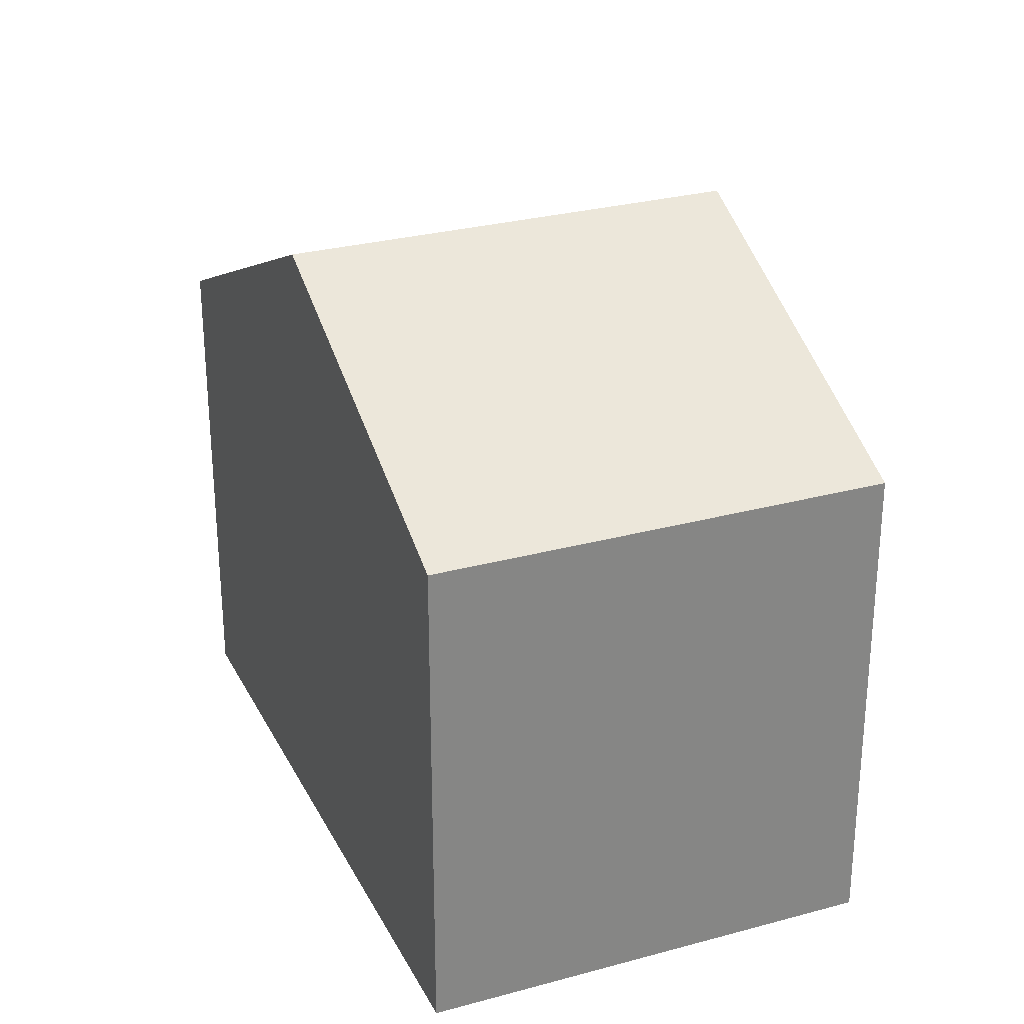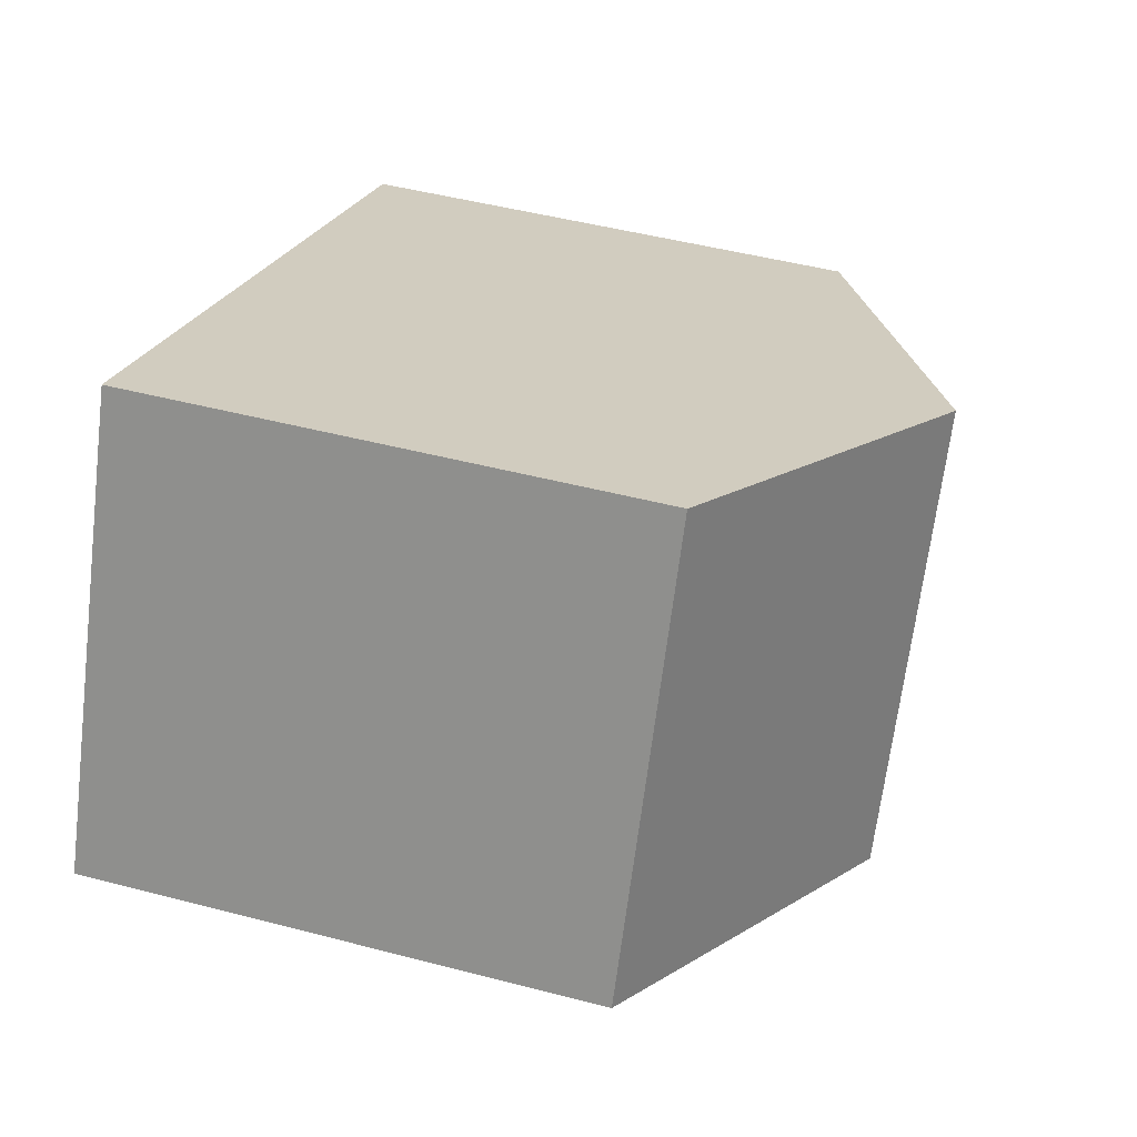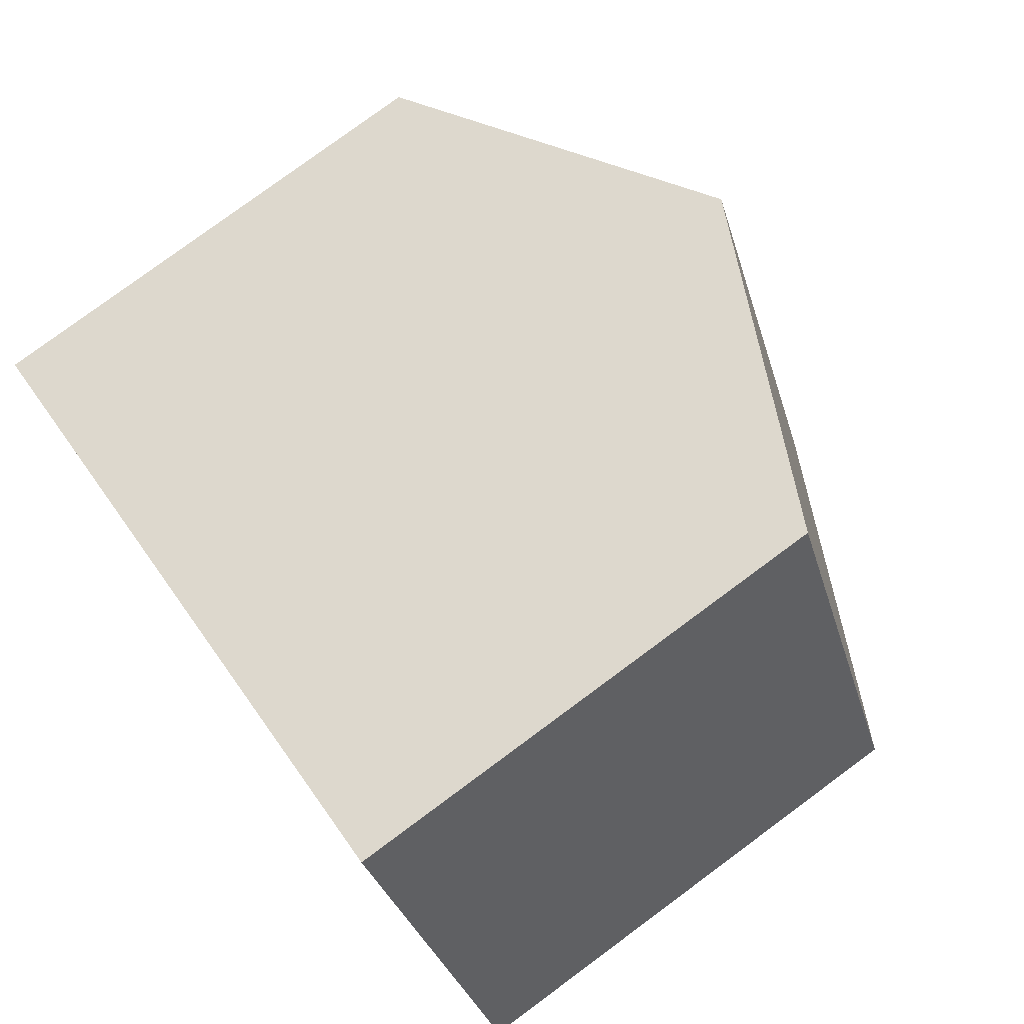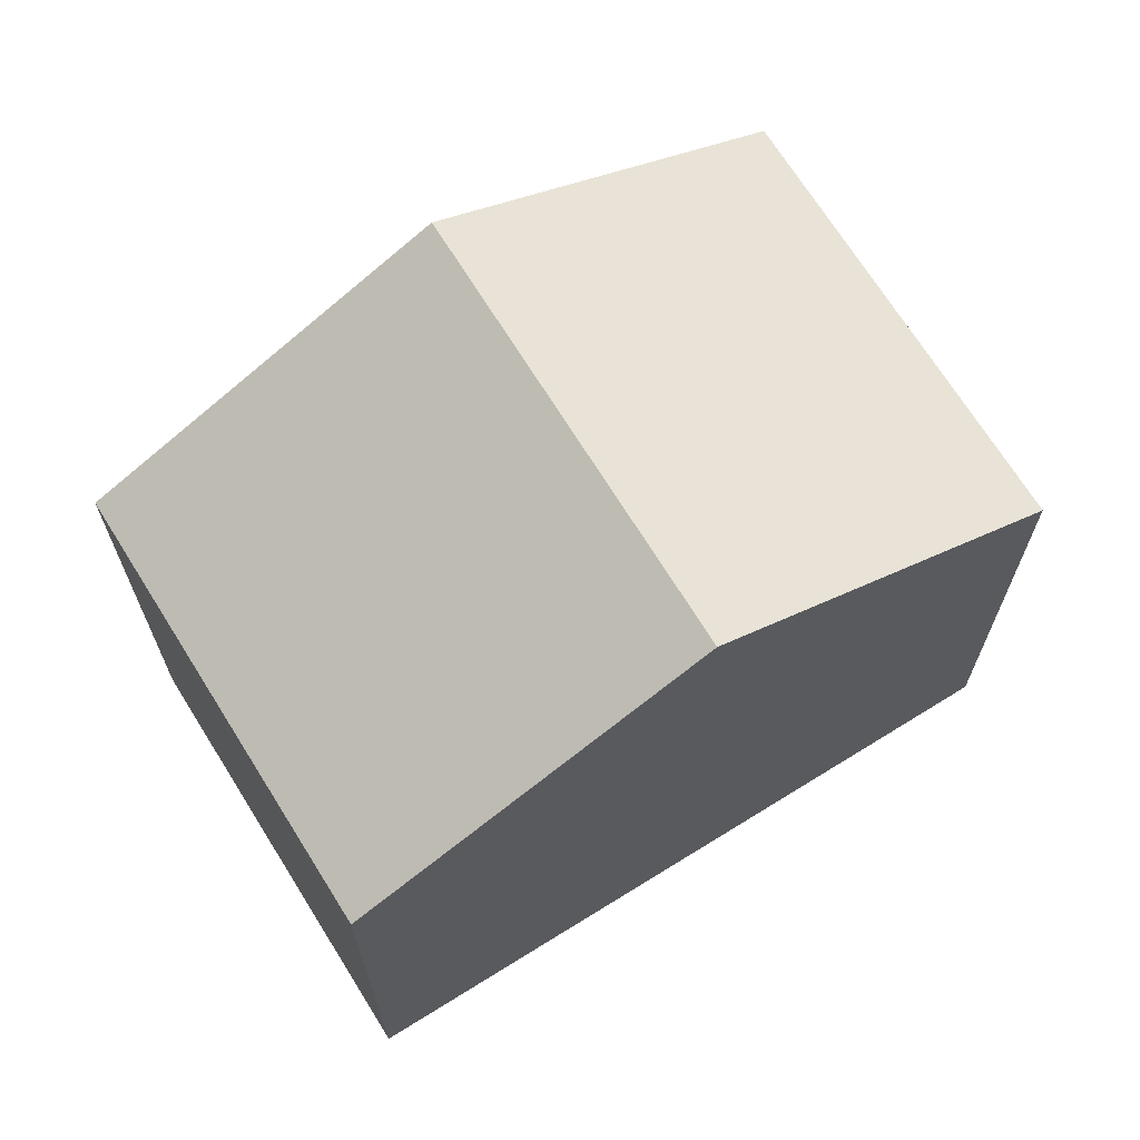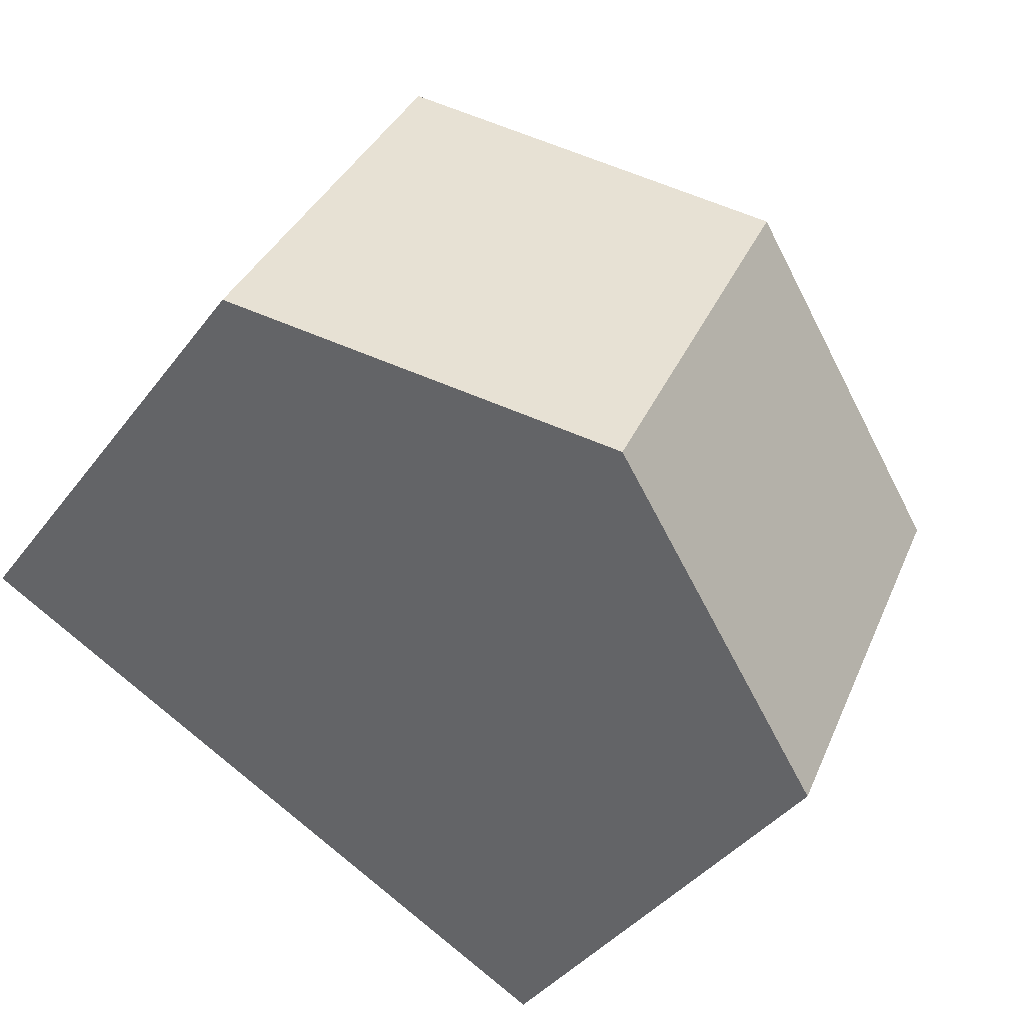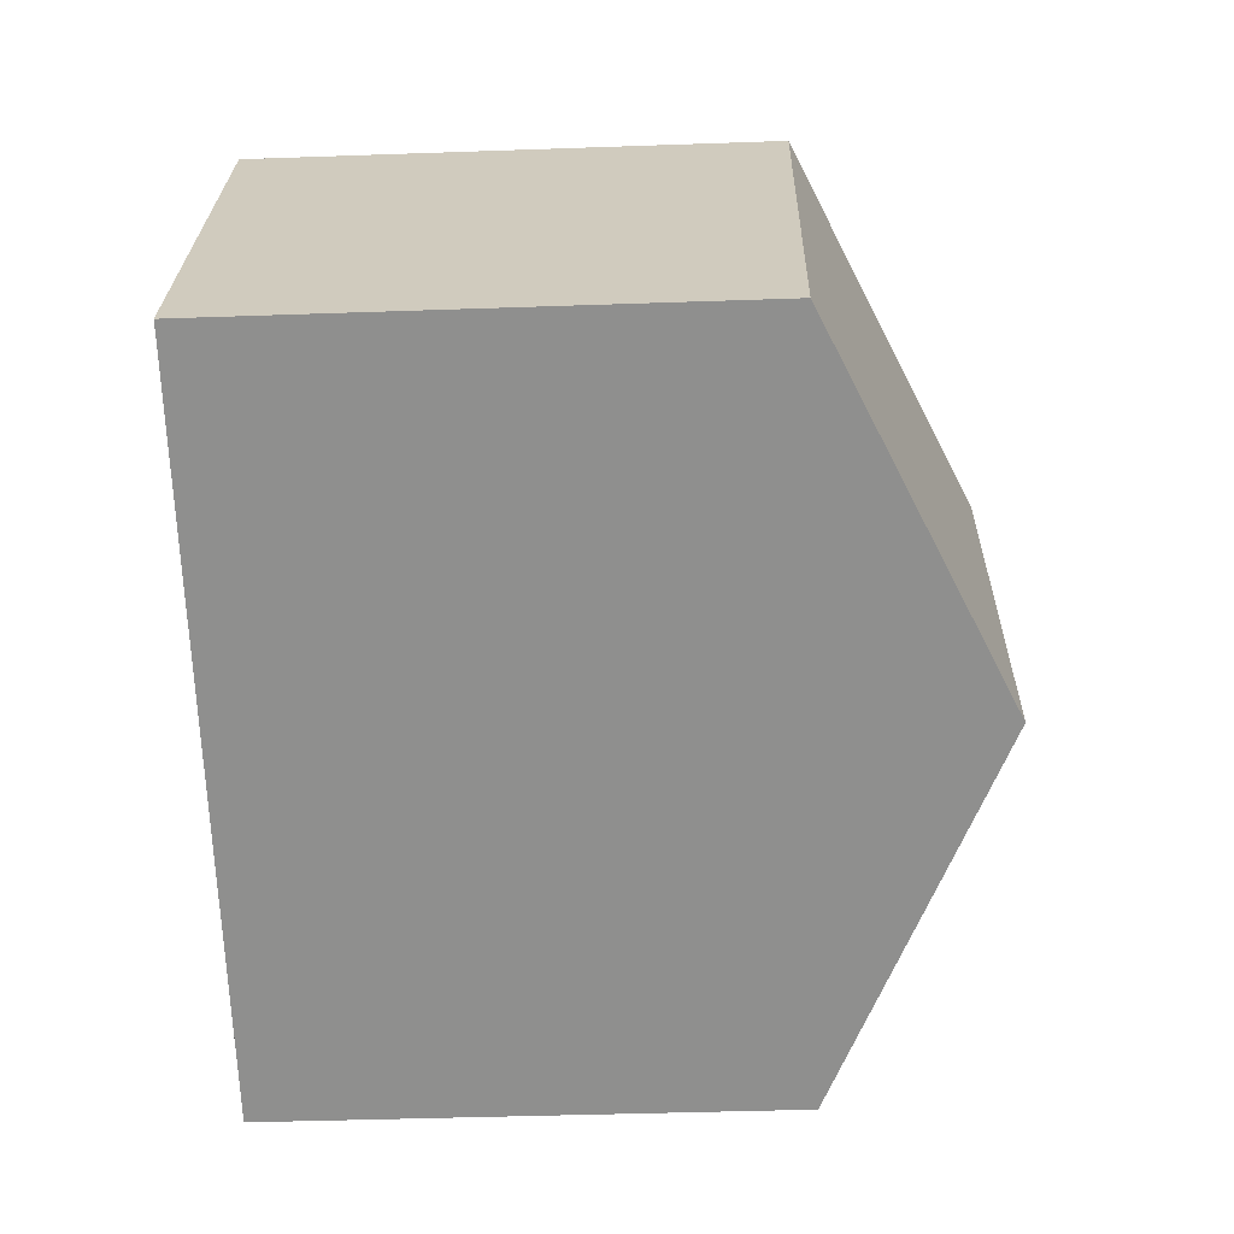
<metadata>
{"format":"obj","ext":"obj","renderer":"f3d","projection":"perspective","resolution":1024,"background":"white","views":[{"elev":28.4,"azim":42.1,"up":"+Y"},{"elev":47.9,"azim":106.4,"up":"+Z"},{"elev":79.6,"azim":53.6,"up":"+Z"},{"elev":68.7,"azim":-57.1,"up":"+Y"},{"elev":-39.9,"azim":146.8,"up":"+Z"},{"elev":-40.4,"azim":92.5,"up":"+Z"}]}
</metadata>
<code>
v  7.582 9.571 -3.776
v  9.428 7.15 4.439
v  12.31 7.15 -1.57
v  4.711 9.571 2.218
v  0 7.154 4.381e-16
v  2.808 7.125 -6.004
v  0 0 0
v  4.711 -1.358e-16 2.218
v  9.428 -2.718e-16 4.439
v  12.31 9.613e-17 -1.57
v  7.582 2.312e-16 -3.776
v  2.808 3.676e-16 -6.004
g defaultobject
f 1 2 3
f 2 1 4
f 5 1 6
f 1 5 4
f 7 4 5
f 4 7 2
f 2 7 8
f 2 8 9
f 9 3 2
f 3 9 10
f 10 1 3
f 1 10 6
f 6 10 11
f 6 11 12
f 6 7 5
f 7 6 12
f 8 10 9
f 10 8 7
f 10 7 11
f 11 7 12

</code>
